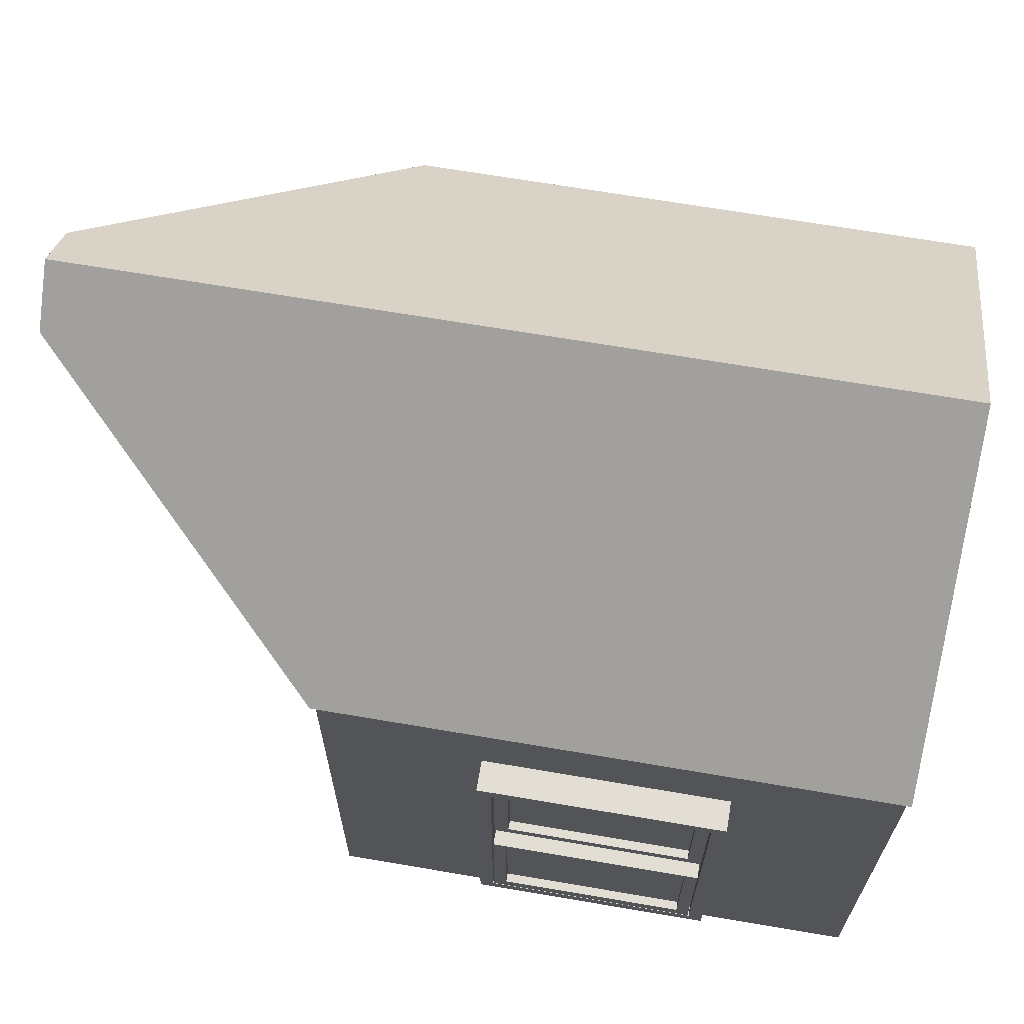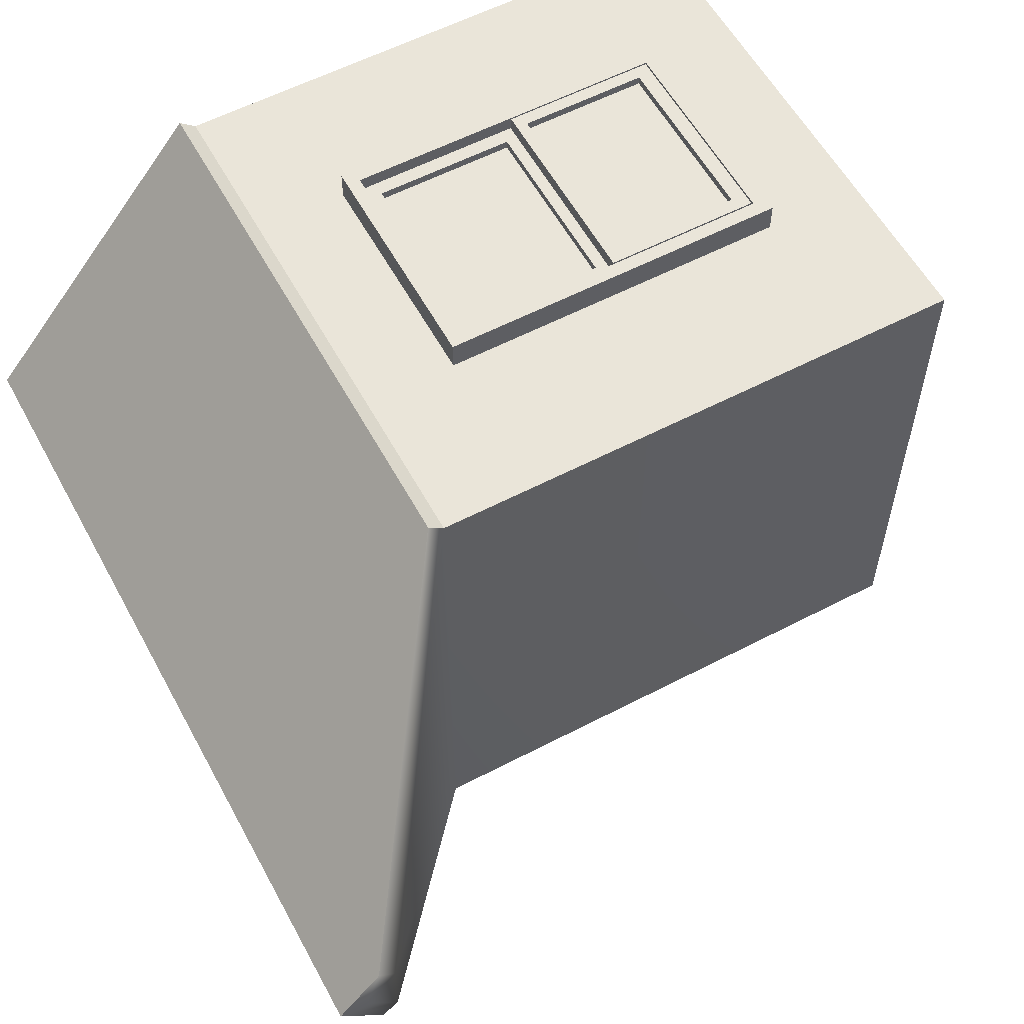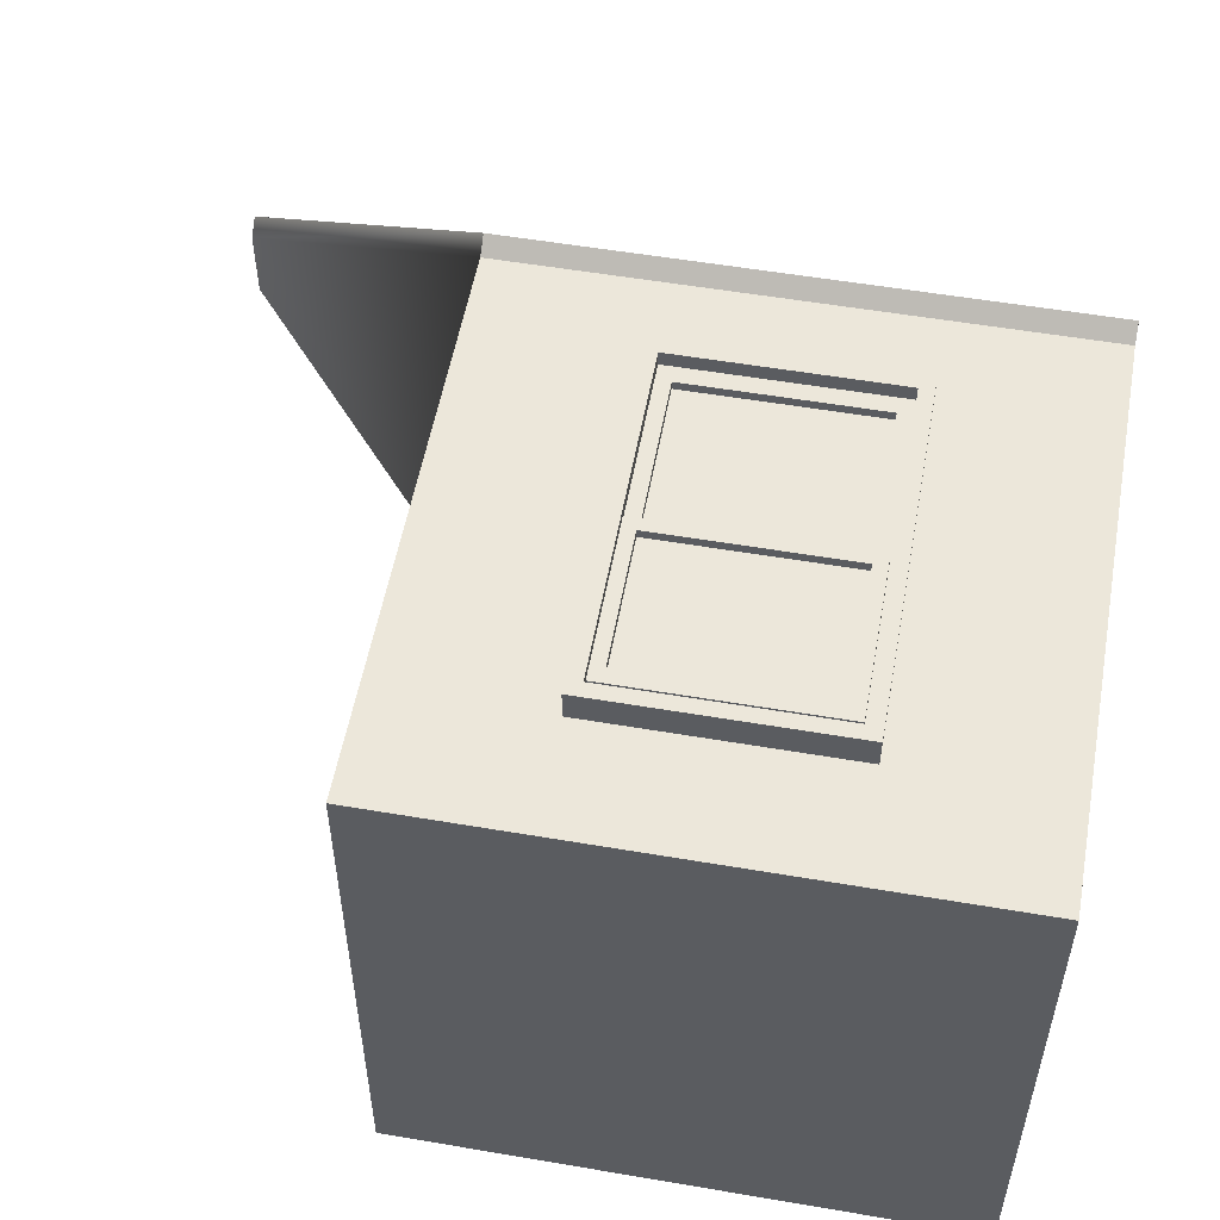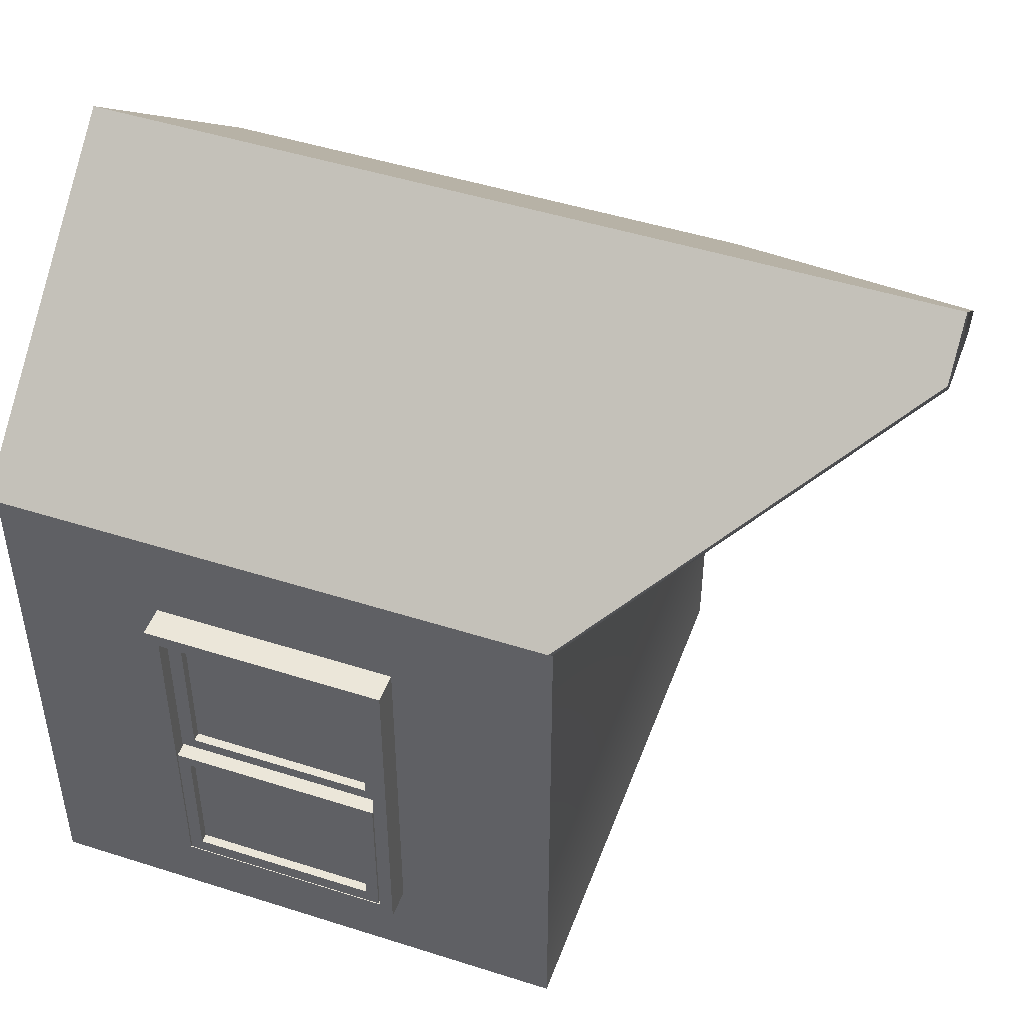
<metadata>
{"format":"obj","ext":"obj","renderer":"f3d","projection":"perspective","resolution":1024,"background":"white","views":[{"elev":67.3,"azim":9.7,"up":"+Y"},{"elev":57.9,"azim":-118.4,"up":"+Z"},{"elev":54.1,"azim":10.3,"up":"+Z"},{"elev":47.5,"azim":-160.2,"up":"+Y"}]}
</metadata>
<code>
g default
v -0.7556 3.223 2.132
v 0.7556 3.223 2.132
v -0.7556 3.114 2.132
v 0.7556 3.114 2.132
v 0.6628 3.223 2.132
v 0.6628 3.114 2.132
v -0.6628 3.223 2.132
v -0.6628 3.114 2.132
v -0.6628 2.086 2.132
v -0.7556 2.086 2.132
v 0.7556 2.086 2.132
v 0.6628 2.086 2.132
v -0.6628 2.086 2.068
v -0.6628 3.114 2.068
v 0.6628 2.086 2.068
v 0.6628 3.114 2.068
v -0.7556 3.223 2.024
v -0.6628 3.223 2.024
v 0.6628 3.223 2.024
v 0.7556 3.223 2.024
v 0.7556 3.114 2.024
v 0.7556 2.086 2.024
v 0.6628 2 2.132
v -0.6628 2 2.132
v -0.7556 2.086 2.024
v -0.7556 3.114 2.024
v -0.7556 0.8638 2.239
v 0.7556 0.8638 2.239
v -0.7556 0.8638 2.132
v 0.7556 0.8638 2.132
v -0.7556 0.9723 2.239
v -0.7556 0.9723 2.132
v 0.7556 0.9723 2.132
v 0.7556 0.9723 2.239
v 0.6628 0.8638 2.132
v 0.6628 0.8638 2.239
v 0.6628 0.9723 2.239
v -0.6628 0.8638 2.132
v -0.6628 0.8638 2.239
v -0.6628 0.9723 2.239
v -0.6628 2 2.239
v -0.7556 2 2.239
v 0.7556 2 2.239
v 0.6628 2 2.239
v -0.6628 0.9723 2.176
v 0.6628 0.9723 2.176
v -0.6628 1.918 2.239
v -0.7556 1.918 2.239
v -0.7556 1.918 2.132
v 0.7556 1.918 2.132
v 0.7556 1.918 2.239
v 0.6628 1.918 2.239
v 0.6628 1.918 2.176
v -0.6628 1.918 2.176
v -0.7656 3.233 2.132
v -0.6628 3.233 2.132
v -0.6628 3.233 2.024
v -0.7656 3.233 2.024
v -0.7656 3.114 2.132
v -0.7656 3.114 2.024
v 0.7656 3.114 2.024
v 0.7656 3.114 2.132
v 0.7656 3.233 2.024
v 0.7656 3.233 2.132
v 0.6628 3.233 2.132
v 0.6628 3.233 2.024
v -0.7656 2.086 2.132
v -0.7656 2.086 2.024
v 0.7656 2.086 2.024
v 0.7656 2.086 2.132
v -0.7656 2 2.132
v 0.7656 2 2.132
v -0.7656 0.8538 2.132
v -0.6628 0.8538 2.132
v -0.7656 0.9723 2.132
v -0.7656 1.918 2.132
v 0.7656 1.918 2.132
v 0.7656 0.9723 2.132
v 0.7656 0.8538 2.132
v 0.6628 0.8538 2.132
v -0.8656 3.333 2.132
v -0.6628 3.333 2.132
v -0.6628 3.333 2.024
v -0.8656 3.333 2.024
v -0.8656 3.114 2.132
v -0.8656 3.114 2.024
v 0.8656 3.114 2.024
v 0.8656 3.114 2.132
v 0.8656 3.333 2.024
v 0.8656 3.333 2.132
v 0.6628 3.333 2.132
v 0.6628 3.333 2.024
v -0.8656 2.086 2.132
v -0.8656 2.086 2.024
v 0.8656 2.086 2.024
v 0.8656 2.086 2.132
v -0.8656 2 2.132
v -0.8656 0.7538 2.132
v -0.6628 0.7538 2.132
v -0.8656 0.7538 2.024
v -0.6628 0.7538 2.024
v -0.8656 0.9723 2.132
v -0.8656 0.9723 2.024
v -0.8656 1.918 2.132
v -0.8656 1.918 2.024
v 0.8656 1.918 2.132
v 0.8656 0.9723 2.132
v 0.8656 0.9723 2.024
v 0.8656 1.918 2.024
v 0.8656 0.7538 2.132
v 0.8656 0.7538 2.024
v 0.6628 0.7538 2.132
v 0.6628 0.7538 2.024
v -0.7656 3.233 2.239
v -0.6628 3.233 2.239
v -0.6628 3.333 2.239
v -0.8656 3.333 2.239
v -0.7656 3.114 2.239
v -0.8656 3.114 2.239
v 0.7656 3.114 2.239
v 0.7656 3.233 2.239
v 0.8656 3.114 2.239
v 0.8656 3.333 2.239
v 0.6628 3.233 2.239
v 0.6628 3.333 2.239
v -0.7656 2.086 2.239
v -0.8656 2.086 2.239
v 0.7656 2.086 2.239
v 0.8656 2.086 2.239
v -0.7656 2 2.239
v -0.8656 2 2.239
v 0.7656 2 2.239
v -0.7656 0.8538 2.239
v -0.6628 0.8538 2.239
v -0.8656 0.7538 2.239
v -0.6628 0.7538 2.239
v -0.7656 0.9723 2.239
v -0.8656 0.9723 2.239
v -0.7656 1.918 2.239
v -0.8656 1.918 2.239
v 0.7656 1.918 2.239
v 0.7656 0.9723 2.239
v 0.8656 0.9723 2.239
v 0.8656 1.918 2.239
v 0.7656 0.8538 2.239
v 0.8656 0.7538 2.239
v 0.6628 0.8538 2.239
v 0.6628 0.7538 2.239
v 2 -1e-06 -2
v -2 -1e-06 -2
v 2 -1e-06 2
v -2 -1e-06 2
v 2 4 -2
v 2 4 2
v -2 4 2
v -2 4 -2
v 2 5.69 0
v -4 5.69 0
v 2 5.465 -0.266
v 2 5.462 0.2698
v -4 5.465 -0.266
v -4 5.462 0.2698
v -2 4.115 -2.097
v 2 4.115 -2.097
v -4 5.579 -0.3628
v 2 5.579 -0.3628
v 2 4.115 2.097
v -2 4.115 2.097
v 2 5.576 0.3666
v -4 5.576 0.3666
v -4 5.886 0
v 2 5.886 0
v 0.7556 3.223 -2.132
v -0.7556 3.223 -2.132
v 0.7556 3.114 -2.132
v -0.7556 3.114 -2.132
v -0.6628 3.223 -2.132
v -0.6628 3.114 -2.132
v 0.6628 3.223 -2.132
v 0.6628 3.114 -2.132
v 0.6628 2.086 -2.132
v 0.7556 2.086 -2.132
v -0.7556 2.086 -2.132
v -0.6628 2.086 -2.132
v 0.6628 2.086 -2.068
v 0.6628 3.114 -2.068
v -0.6628 2.086 -2.068
v -0.6628 3.114 -2.068
v 0.7556 3.223 -2.024
v -0.6628 2 -2.132
v 0.6628 2 -2.132
v 0.7556 2.086 -2.024
v 0.7556 3.114 -2.024
v 0.7556 0.8638 -2.239
v -0.7556 0.8638 -2.239
v 0.7556 0.8638 -2.132
v -0.7556 0.8638 -2.132
v 0.7556 0.9723 -2.239
v 0.7556 0.9723 -2.132
v -0.7556 0.9723 -2.132
v -0.7556 0.9723 -2.239
v -0.6628 0.8638 -2.132
v -0.6628 0.8638 -2.239
v -0.6628 0.9723 -2.239
v 0.6628 0.8638 -2.132
v 0.6628 0.8638 -2.239
v 0.6628 0.9723 -2.239
v 0.6628 2 -2.239
v 0.7556 2 -2.239
v -0.7556 2 -2.239
v -0.6628 2 -2.239
v 0.6628 0.9723 -2.176
v -0.6628 0.9723 -2.176
v 0.6628 1.918 -2.239
v 0.7556 1.918 -2.239
v 0.7556 1.918 -2.132
v -0.7556 1.918 -2.132
v -0.7556 1.918 -2.239
v -0.6628 1.918 -2.239
v -0.6628 1.918 -2.176
v 0.6628 1.918 -2.176
v 0.7656 3.233 -2.132
v 0.6628 3.233 -2.132
v 0.7656 3.233 -2.024
v 0.7656 3.114 -2.132
v 0.7656 3.114 -2.024
v -0.7656 3.114 -2.132
v -0.7656 3.233 -2.132
v -0.6628 3.233 -2.132
v 0.7656 2.086 -2.132
v 0.7656 2.086 -2.024
v -0.7656 2.086 -2.132
v 0.7656 2 -2.132
v -0.7656 2 -2.132
v 0.7656 0.8538 -2.132
v 0.6628 0.8538 -2.132
v 0.7656 0.9723 -2.132
v 0.7656 1.918 -2.132
v -0.7656 1.918 -2.132
v -0.7656 0.9723 -2.132
v -0.7656 0.8538 -2.132
v -0.6628 0.8538 -2.132
v 0.8656 3.333 -2.132
v 0.6628 3.333 -2.132
v 0.6628 3.333 -2.024
v 0.8656 3.333 -2.024
v 0.8656 3.114 -2.132
v 0.8656 3.114 -2.024
v -0.8656 3.114 -2.024
v -0.8656 3.114 -2.132
v -0.8656 3.333 -2.024
v -0.8656 3.333 -2.132
v -0.6628 3.333 -2.132
v -0.6628 3.333 -2.024
v 0.8656 2.086 -2.132
v 0.8656 2.086 -2.024
v -0.8656 2.086 -2.024
v -0.8656 2.086 -2.132
v 0.8656 2 -2.132
v 0.8656 0.7538 -2.132
v 0.6628 0.7538 -2.132
v 0.8656 0.7538 -2.024
v 0.6628 0.7538 -2.024
v 0.8656 0.9723 -2.132
v 0.8656 0.9723 -2.024
v 0.8656 1.918 -2.132
v 0.8656 1.918 -2.024
v -0.8656 1.918 -2.132
v -0.8656 0.9723 -2.132
v -0.8656 0.9723 -2.024
v -0.8656 1.918 -2.024
v -0.8656 0.7538 -2.132
v -0.8656 0.7538 -2.024
v -0.6628 0.7538 -2.132
v -0.6628 0.7538 -2.024
v 0.7656 3.233 -2.239
v 0.6628 3.233 -2.239
v 0.6628 3.333 -2.239
v 0.8656 3.333 -2.239
v 0.7656 3.114 -2.239
v 0.8656 3.114 -2.239
v -0.7656 3.114 -2.239
v -0.7656 3.233 -2.239
v -0.8656 3.114 -2.239
v -0.8656 3.333 -2.239
v -0.6628 3.233 -2.239
v -0.6628 3.333 -2.239
v 0.7656 2.086 -2.239
v 0.8656 2.086 -2.239
v -0.7656 2.086 -2.239
v -0.8656 2.086 -2.239
v 0.7656 2 -2.239
v 0.8656 2 -2.239
v -0.7656 2 -2.239
v 0.7656 0.8538 -2.239
v 0.6628 0.8538 -2.239
v 0.8656 0.7538 -2.239
v 0.6628 0.7538 -2.239
v 0.7656 0.9723 -2.239
v 0.8656 0.9723 -2.239
v 0.7656 1.918 -2.239
v 0.8656 1.918 -2.239
v -0.7656 1.918 -2.239
v -0.7656 0.9723 -2.239
v -0.8656 0.9723 -2.239
v -0.8656 1.918 -2.239
v -0.7656 0.8538 -2.239
v -0.8656 0.7538 -2.239
v -0.6628 0.8538 -2.239
v -0.6628 0.7538 -2.239
v 0.7556 2 2.132
v 0.7556 2 2.132
v 0.7556 2 2.132
v 0.7556 2 2.132
v 0.7556 2 2.132
v -0.7556 2 2.132
v -0.7556 2 2.132
v -0.7556 2 2.132
v -0.7556 2 2.132
v -0.7656 2 2.132
v -0.7656 2 2.132
v -0.7656 2 2.024
v 0.7656 2 2.024
v 0.7656 2 2.132
v 0.7656 2 2.132
v 0.7656 2 2.132
v -0.8656 2 2.132
v -0.8656 2 2.132
v -0.8656 2 2.132
v -0.8656 2 2.024
v -0.8656 2 2.024
v -0.8656 2 2.024
v 0.8656 2 2.024
v 0.8656 2 2.024
v 0.8656 2 2.024
v 0.8656 2 2.132
v 0.8656 2 2.132
v 0.8656 2 2.132
v 0.8656 2 2.132
v -0.7656 2 2.239
v -0.7656 2 2.239
v -0.7656 2 2.239
v -0.8656 2 2.239
v -0.8656 2 2.239
v -0.8656 2 2.239
v 0.7656 2 2.239
v 0.7656 2 2.239
v 0.7656 2 2.239
v 0.8656 2 2.239
v 0.8656 2 2.239
v 0.8656 2 2.239
v 0.8656 2 2.239
v -0.7556 2 -2.132
v -0.7556 2 -2.132
v -0.7556 2 -2.132
v -0.7556 2 -2.132
v -0.7556 2 -2.132
v 0.7556 2 -2.132
v 0.7556 2 -2.132
v 0.7556 2 -2.132
v 0.7556 2 -2.132
v 0.7556 2 -2.132
v 0.7656 2 -2.132
v 0.7656 2 -2.132
v 0.7656 2 -2.132
v 0.7656 2 -2.024
v -0.7656 2 -2.132
v -0.7656 2 -2.132
v -0.7656 2 -2.132
v 0.8656 2 -2.132
v 0.8656 2 -2.132
v 0.8656 2 -2.132
v 0.8656 2 -2.024
v 0.8656 2 -2.024
v 0.8656 2 -2.024
v -0.8656 2 -2.024
v -0.8656 2 -2.024
v -0.8656 2 -2.132
v -0.8656 2 -2.132
v -0.8656 2 -2.132
v -0.8656 2 -2.132
v 0.7656 2 -2.239
v 0.7656 2 -2.239
v 0.7656 2 -2.239
v 0.8656 2 -2.239
v 0.8656 2 -2.239
v 0.8656 2 -2.239
v -0.7656 2 -2.239
v -0.7656 2 -2.239
v -0.7656 2 -2.239
v -0.8656 2 -2.239
v -0.8656 2 -2.239
v -0.8656 2 -2.239
v -0.8656 2 -2.239
v -0.7556 2.086 2.024
v -0.7556 2 2.024
v -0.7656 2 2.024
v -0.7656 2.086 2.024
v 0.7556 2.086 -2.024
v 0.7556 2 -2.024
v 0.7656 2 -2.024
v 0.7656 2.086 -2.024
g modularHouse_connection_01:polySurface189
f 81 82 83 84
f 86 85 81 84
f 88 87 89 90
f 3 8 7 1
f 91 90 89 92
f 5 6 4 2
f 82 91 92 83
f 7 8 6 5
f 10 9 8 3
f 94 93 85 86
f 96 95 87 88
f 6 12 11 4
f 14 13 15 16
f 319 24 9 10
f 332 329 93 94
f 339 335 95 96
f 12 23 315 11
f 12 9 24 23
f 8 9 13 14
f 9 12 15 13
f 12 6 16 15
f 6 8 14 16
f 27 39 40 31
f 29 38 39 27
f 28 30 33 34
f 29 27 31 32
f 32 31 48 49
f 34 33 50 51
f 31 40 47 48
f 36 35 30 28
f 37 36 28 34
f 52 37 34 51
f 39 38 35 36
f 40 39 36 37
f 53 54 45 46
f 54 47 40 45
f 40 37 46 45
f 37 52 53 46
f 99 98 100 101
f 98 102 103 100
f 102 104 105 103
f 106 107 108 109
f 107 110 111 108
f 110 112 113 111
f 112 99 101 113
f 48 47 41 42
f 49 48 42 317
f 105 104 328 331
f 338 106 109 334
f 51 50 313 43
f 44 52 51 43
f 24 318 42 41
f 314 23 44 43
f 24 41 44 23
f 53 52 47 54
f 41 47 52 44
f 1 7 56 55
f 18 17 58 57
f 3 1 55 59
f 17 26 60 58
f 21 20 63 61
f 2 4 62 64
f 5 2 64 65
f 20 19 66 63
f 7 5 65 56
f 19 18 57 66
f 10 3 59 67
f 26 25 68 60
f 22 21 61 69
f 4 11 70 62
f 316 10 67 321
f 395 396 397 398
f 11 312 326 70
f 38 29 73 74
f 29 32 75 73
f 32 49 76 75
f 50 33 78 77
f 33 30 79 78
f 30 35 80 79
f 35 38 74 80
f 311 50 77 325
f 114 115 116 117
f 57 58 84 83
f 118 114 117 119
f 58 60 86 84
f 61 63 89 87
f 121 120 122 123
f 124 121 123 125
f 63 66 92 89
f 115 124 125 116
f 66 57 83 92
f 126 118 119 127
f 60 68 94 86
f 69 61 87 95
f 120 128 129 122
f 342 126 127 345
f 68 322 330 94
f 323 69 95 333
f 128 348 352 129
f 134 133 135 136
f 133 137 138 135
f 137 139 140 138
f 141 142 143 144
f 142 145 146 143
f 145 147 148 146
f 147 134 136 148
f 139 341 344 140
f 347 141 144 351
f 55 56 115 114
f 82 81 117 116
f 59 55 114 118
f 81 85 119 117
f 64 62 120 121
f 88 90 123 122
f 65 64 121 124
f 90 91 125 123
f 56 65 124 115
f 91 82 116 125
f 67 59 118 126
f 85 93 127 119
f 62 70 128 120
f 96 88 122 129
f 71 67 126 130
f 93 97 131 127
f 70 72 132 128
f 337 96 129 350
f 74 73 133 134
f 98 99 136 135
f 73 75 137 133
f 102 98 135 138
f 75 76 139 137
f 104 102 138 140
f 77 78 142 141
f 107 106 144 143
f 78 79 145 142
f 110 107 143 146
f 79 80 147 145
f 112 110 146 148
f 80 74 134 147
f 99 112 148 136
f 76 320 340 139
f 327 104 140 343
f 324 77 141 346
f 106 336 349 144
f 149 150 156 153
f 154 155 152 151
f 151 152 150 149
f 150 152 155 156
f 151 149 153 154
f 154 153 159 160
f 164 163 165 166
f 156 155 162 161
f 168 167 169 170
f 160 159 157
f 166 165 171 172
f 161 162 158
f 170 169 172 171
f 153 156 163 164
f 156 161 165 163
f 159 153 164 166
f 155 154 167 168
f 154 160 169 167
f 162 155 168 170
f 161 158 171 165
f 157 159 166 172
f 160 157 172 169
f 158 162 170 171
f 243 244 245 246
f 248 247 243 246
f 250 249 251 252
f 175 180 179 173
f 253 252 251 254
f 177 178 176 174
f 244 253 254 245
f 179 180 178 177
f 182 181 180 175
f 256 255 247 248
f 258 257 249 250
f 178 184 183 176
f 186 185 187 188
f 362 191 181 182
f 375 372 255 256
f 381 377 257 258
f 184 190 357 183
f 184 181 191 190
f 180 181 185 186
f 181 184 187 185
f 184 178 188 187
f 178 180 186 188
f 194 206 207 198
f 196 205 206 194
f 195 197 200 201
f 196 194 198 199
f 199 198 215 216
f 201 200 217 218
f 198 207 214 215
f 203 202 197 195
f 204 203 195 201
f 219 204 201 218
f 206 205 202 203
f 207 206 203 204
f 220 221 212 213
f 221 214 207 212
f 207 204 213 212
f 204 219 220 213
f 261 260 262 263
f 260 264 265 262
f 264 266 267 265
f 268 269 270 271
f 269 272 273 270
f 272 274 275 273
f 274 261 263 275
f 215 214 208 209
f 216 215 209 360
f 267 266 371 374
f 380 268 271 376
f 218 217 355 210
f 211 219 218 210
f 191 361 209 208
f 356 190 211 210
f 191 208 211 190
f 220 219 214 221
f 208 214 219 211
f 173 179 223 222
f 175 173 222 225
f 189 193 226 224
f 174 176 227 228
f 177 174 228 229
f 179 177 229 223
f 182 175 225 230
f 193 192 231 226
f 176 183 232 227
f 359 182 230 365
f 399 400 401 402
f 183 354 369 232
f 205 196 235 236
f 196 199 237 235
f 199 216 238 237
f 217 200 240 239
f 200 197 241 240
f 197 202 242 241
f 202 205 236 242
f 216 358 364 238
f 353 217 239 368
f 276 277 278 279
f 280 276 279 281
f 224 226 248 246
f 283 282 284 285
f 286 283 285 287
f 277 286 287 278
f 288 280 281 289
f 226 231 256 248
f 282 290 291 284
f 384 288 289 387
f 231 366 373 256
f 290 390 394 291
f 296 295 297 298
f 295 299 300 297
f 299 301 302 300
f 303 304 305 306
f 304 307 308 305
f 307 309 310 308
f 309 296 298 310
f 301 383 386 302
f 389 303 306 393
f 222 223 277 276
f 244 243 279 278
f 225 222 276 280
f 243 247 281 279
f 228 227 282 283
f 250 252 285 284
f 229 228 283 286
f 252 253 287 285
f 223 229 286 277
f 253 244 278 287
f 230 225 280 288
f 247 255 289 281
f 227 232 290 282
f 258 250 284 291
f 233 230 288 292
f 255 259 293 289
f 232 234 294 290
f 379 258 291 392
f 236 235 295 296
f 260 261 298 297
f 235 237 299 295
f 264 260 297 300
f 237 238 301 299
f 266 264 300 302
f 239 240 304 303
f 269 268 306 305
f 240 241 307 304
f 272 269 305 308
f 241 242 309 307
f 274 272 308 310
f 242 236 296 309
f 261 274 310 298
f 238 363 382 301
f 370 266 302 385
f 367 239 303 388
f 268 378 391 306

</code>
